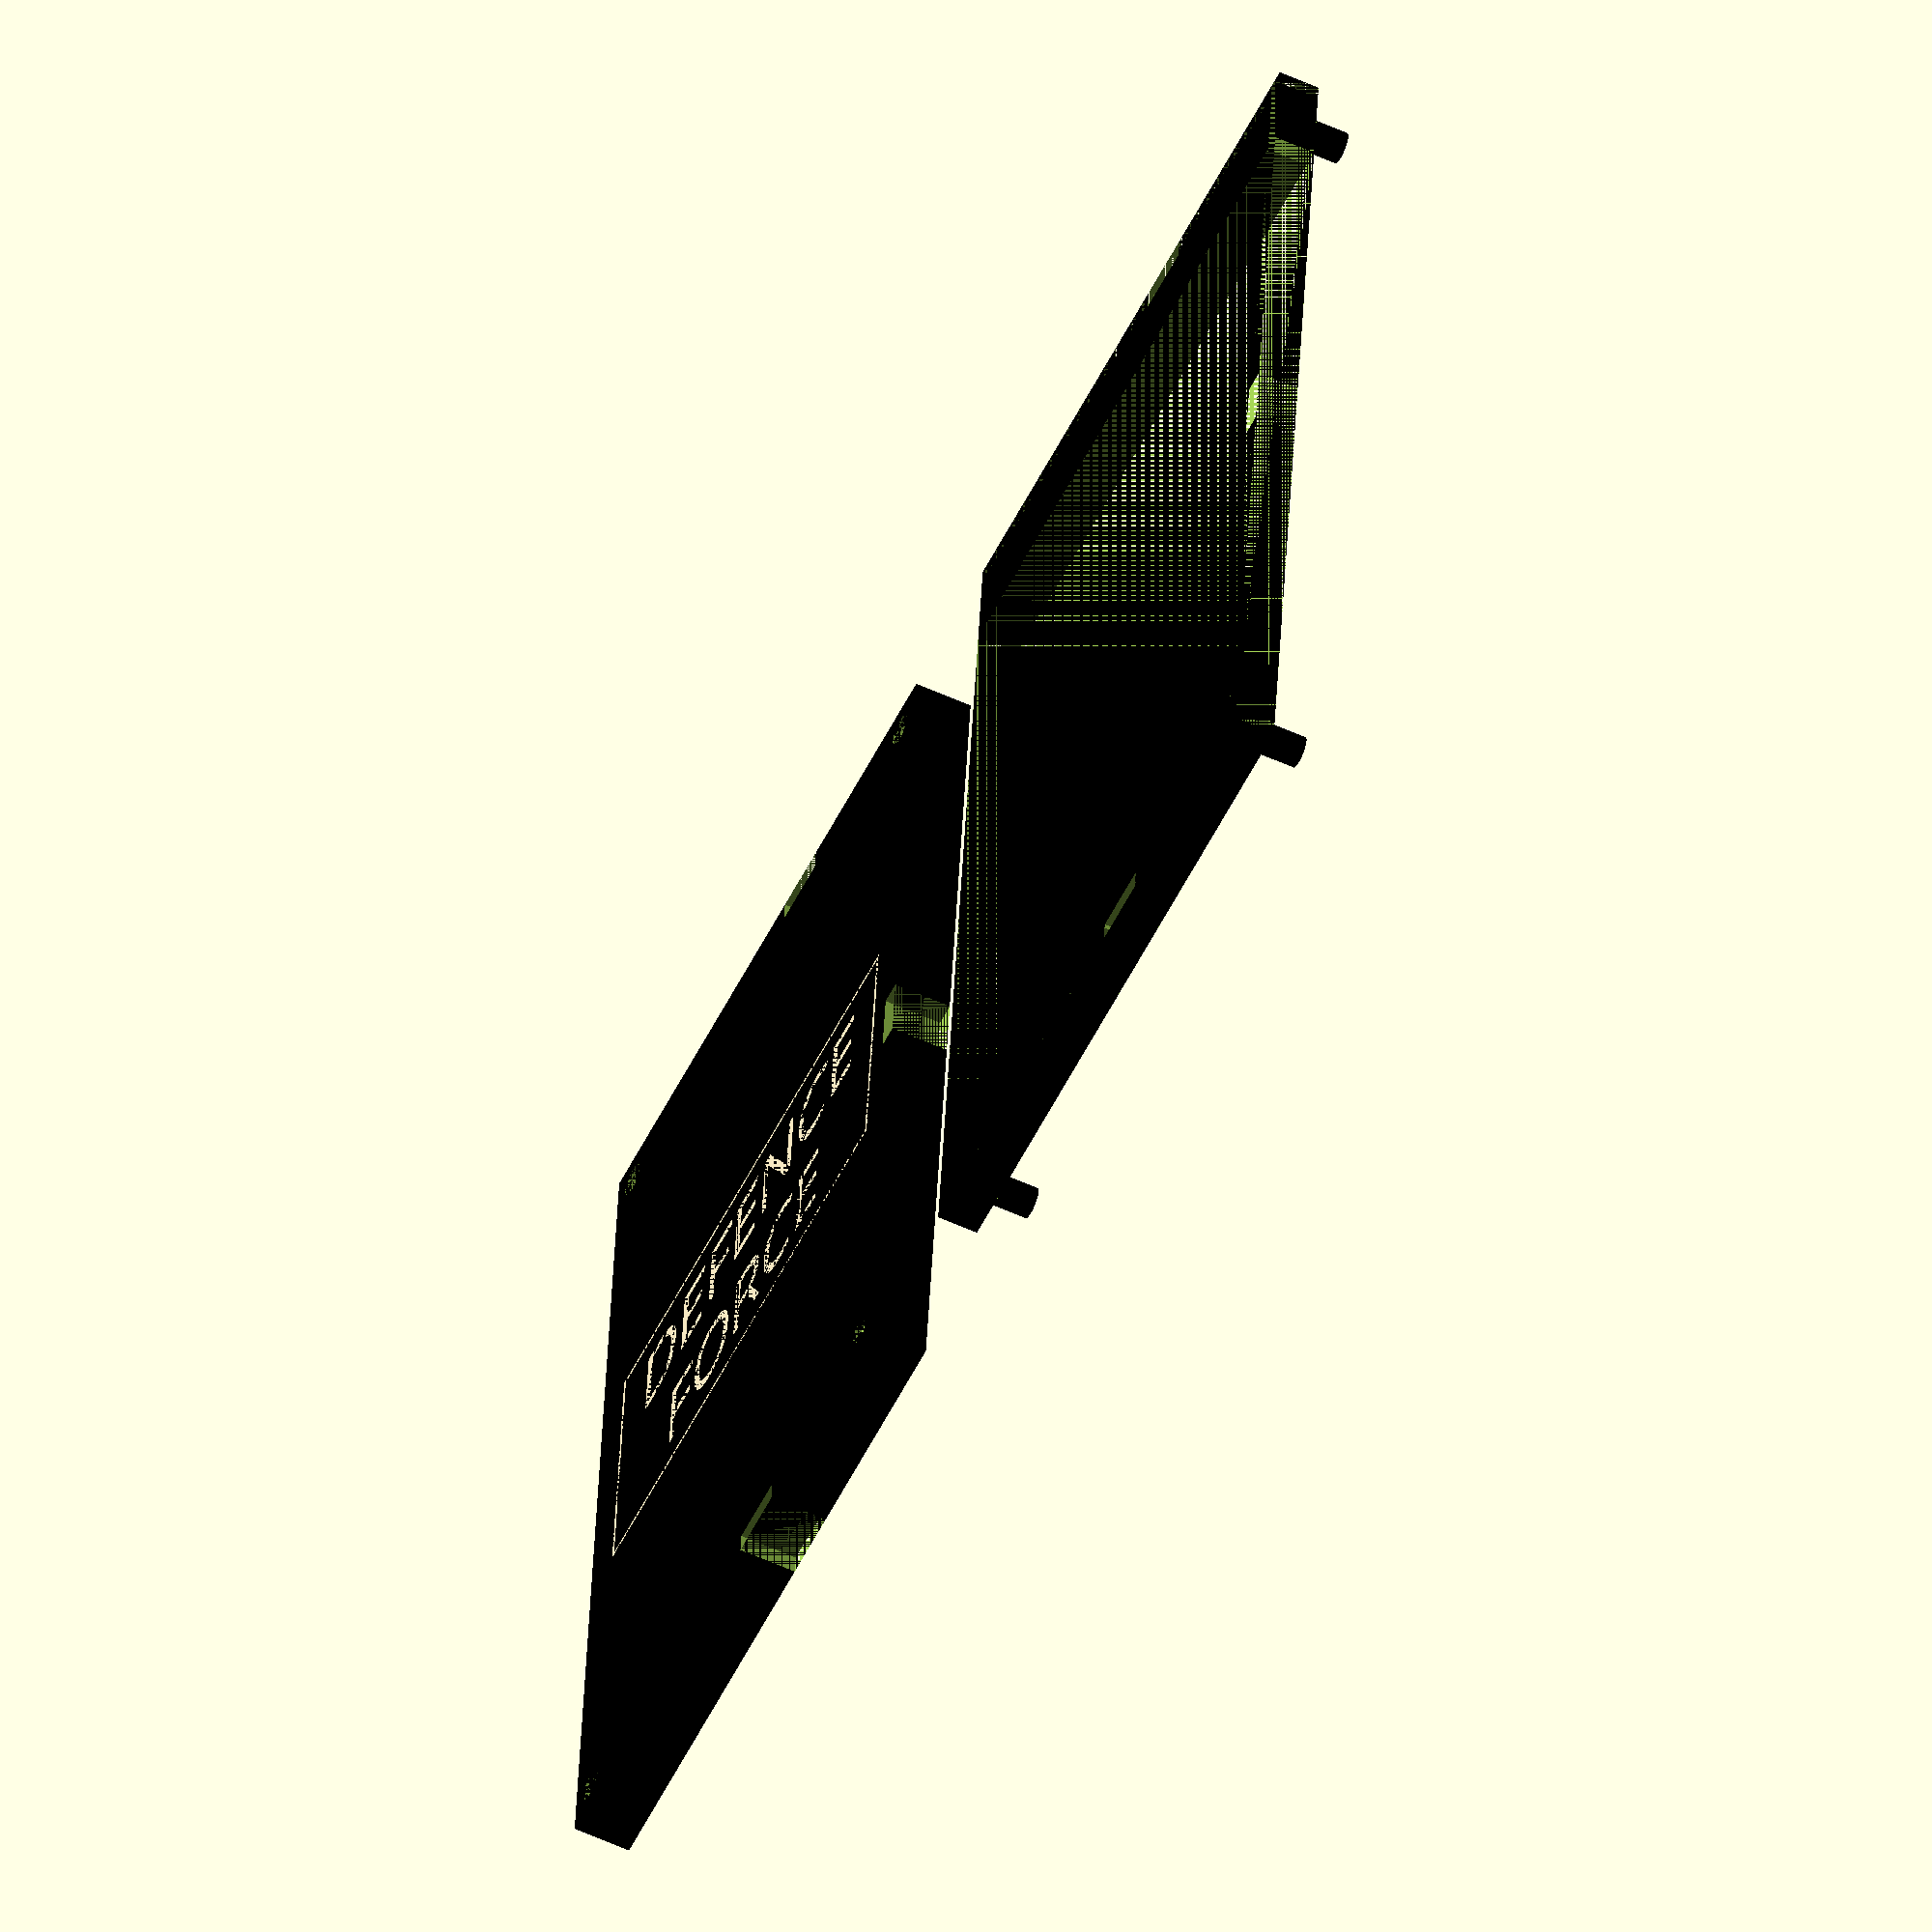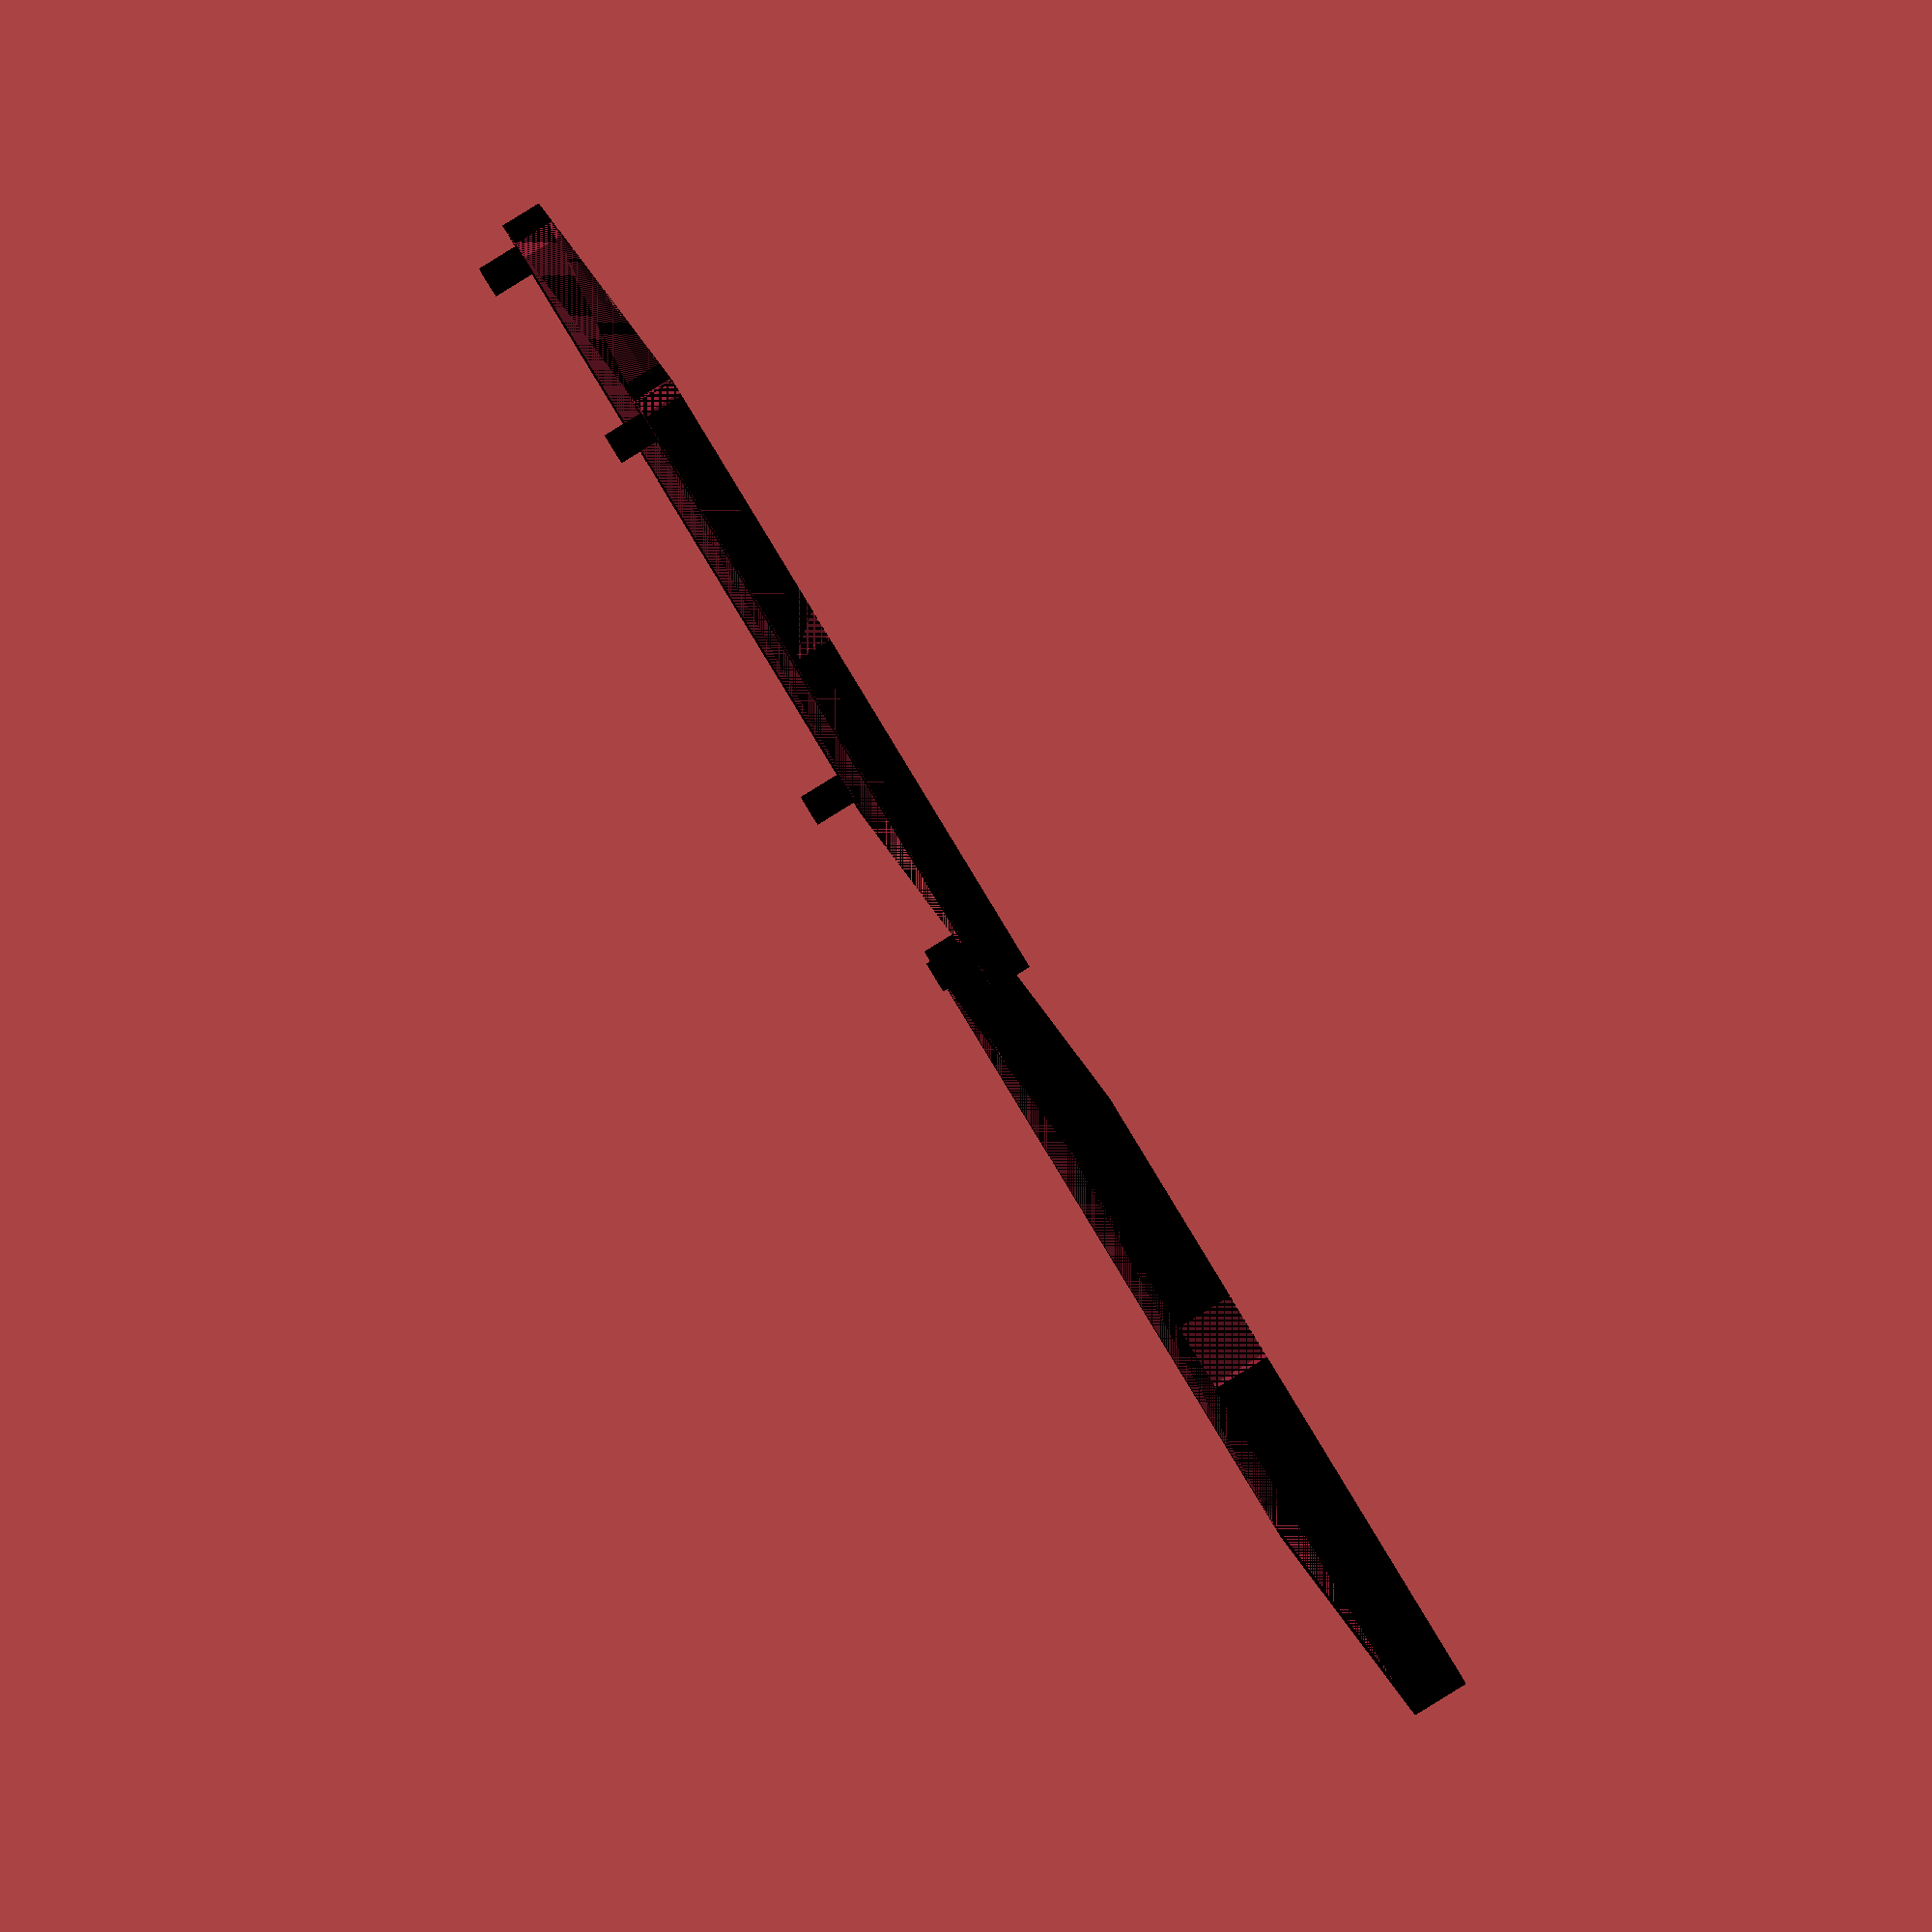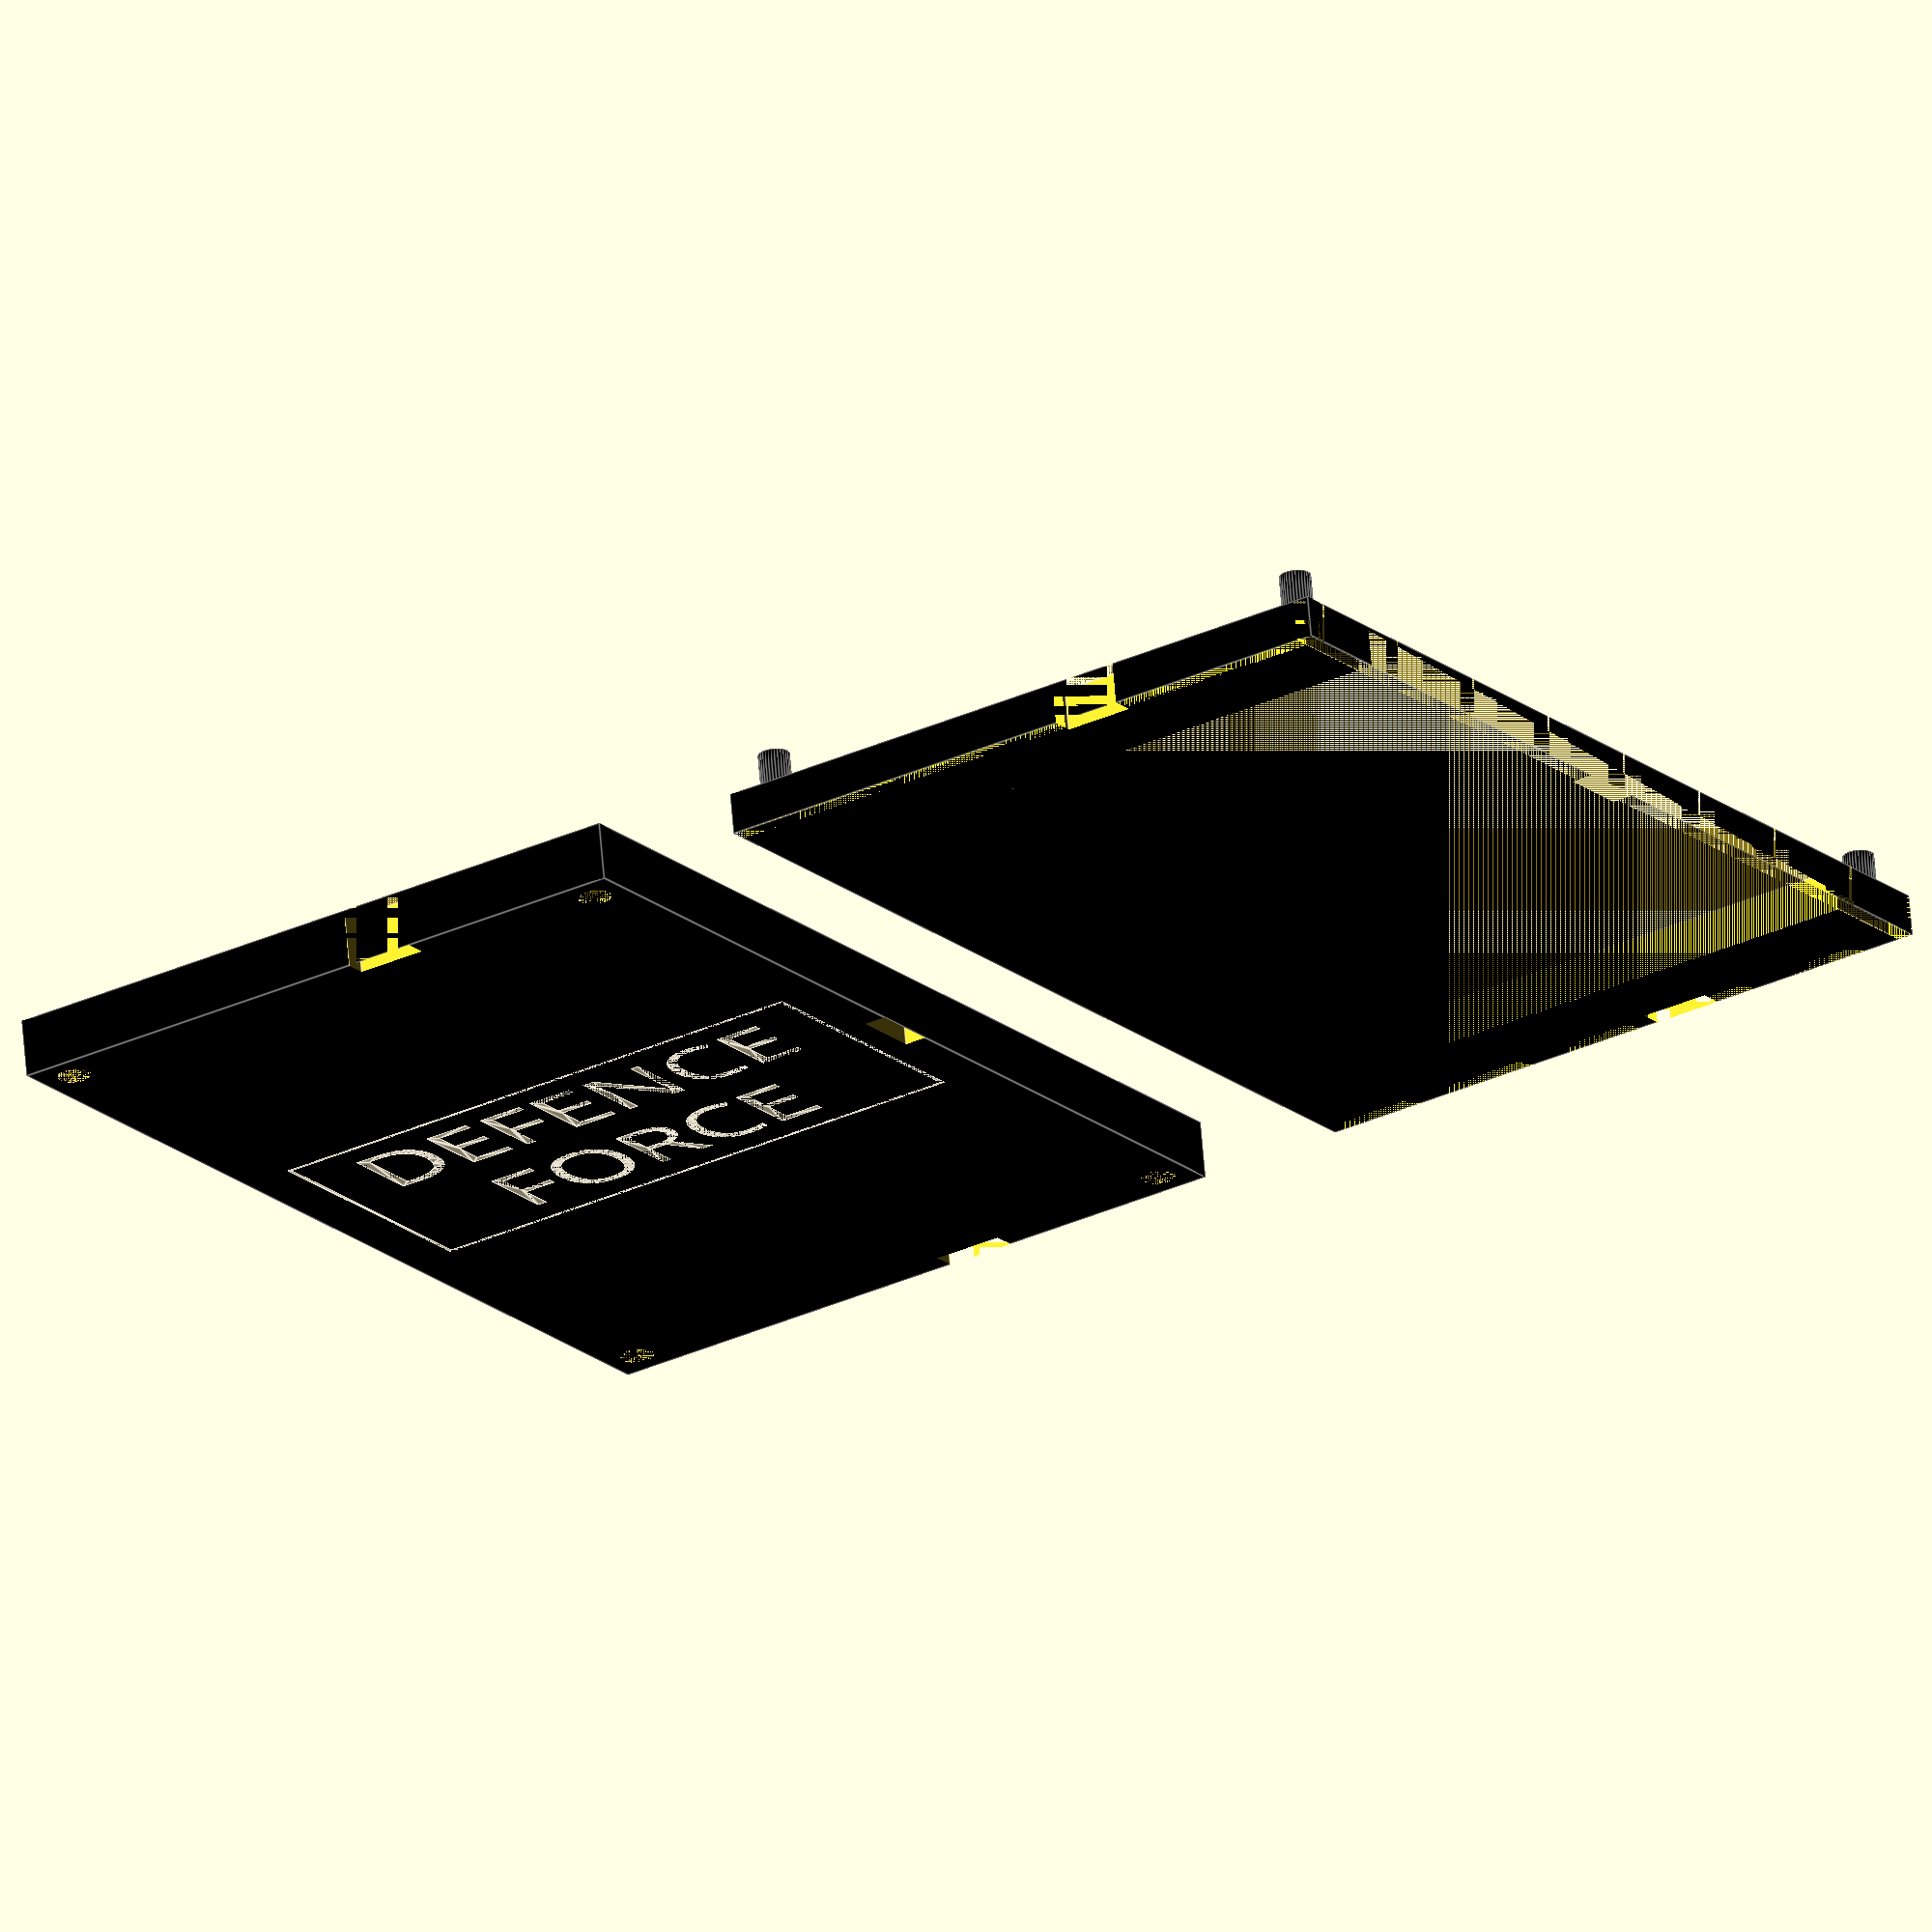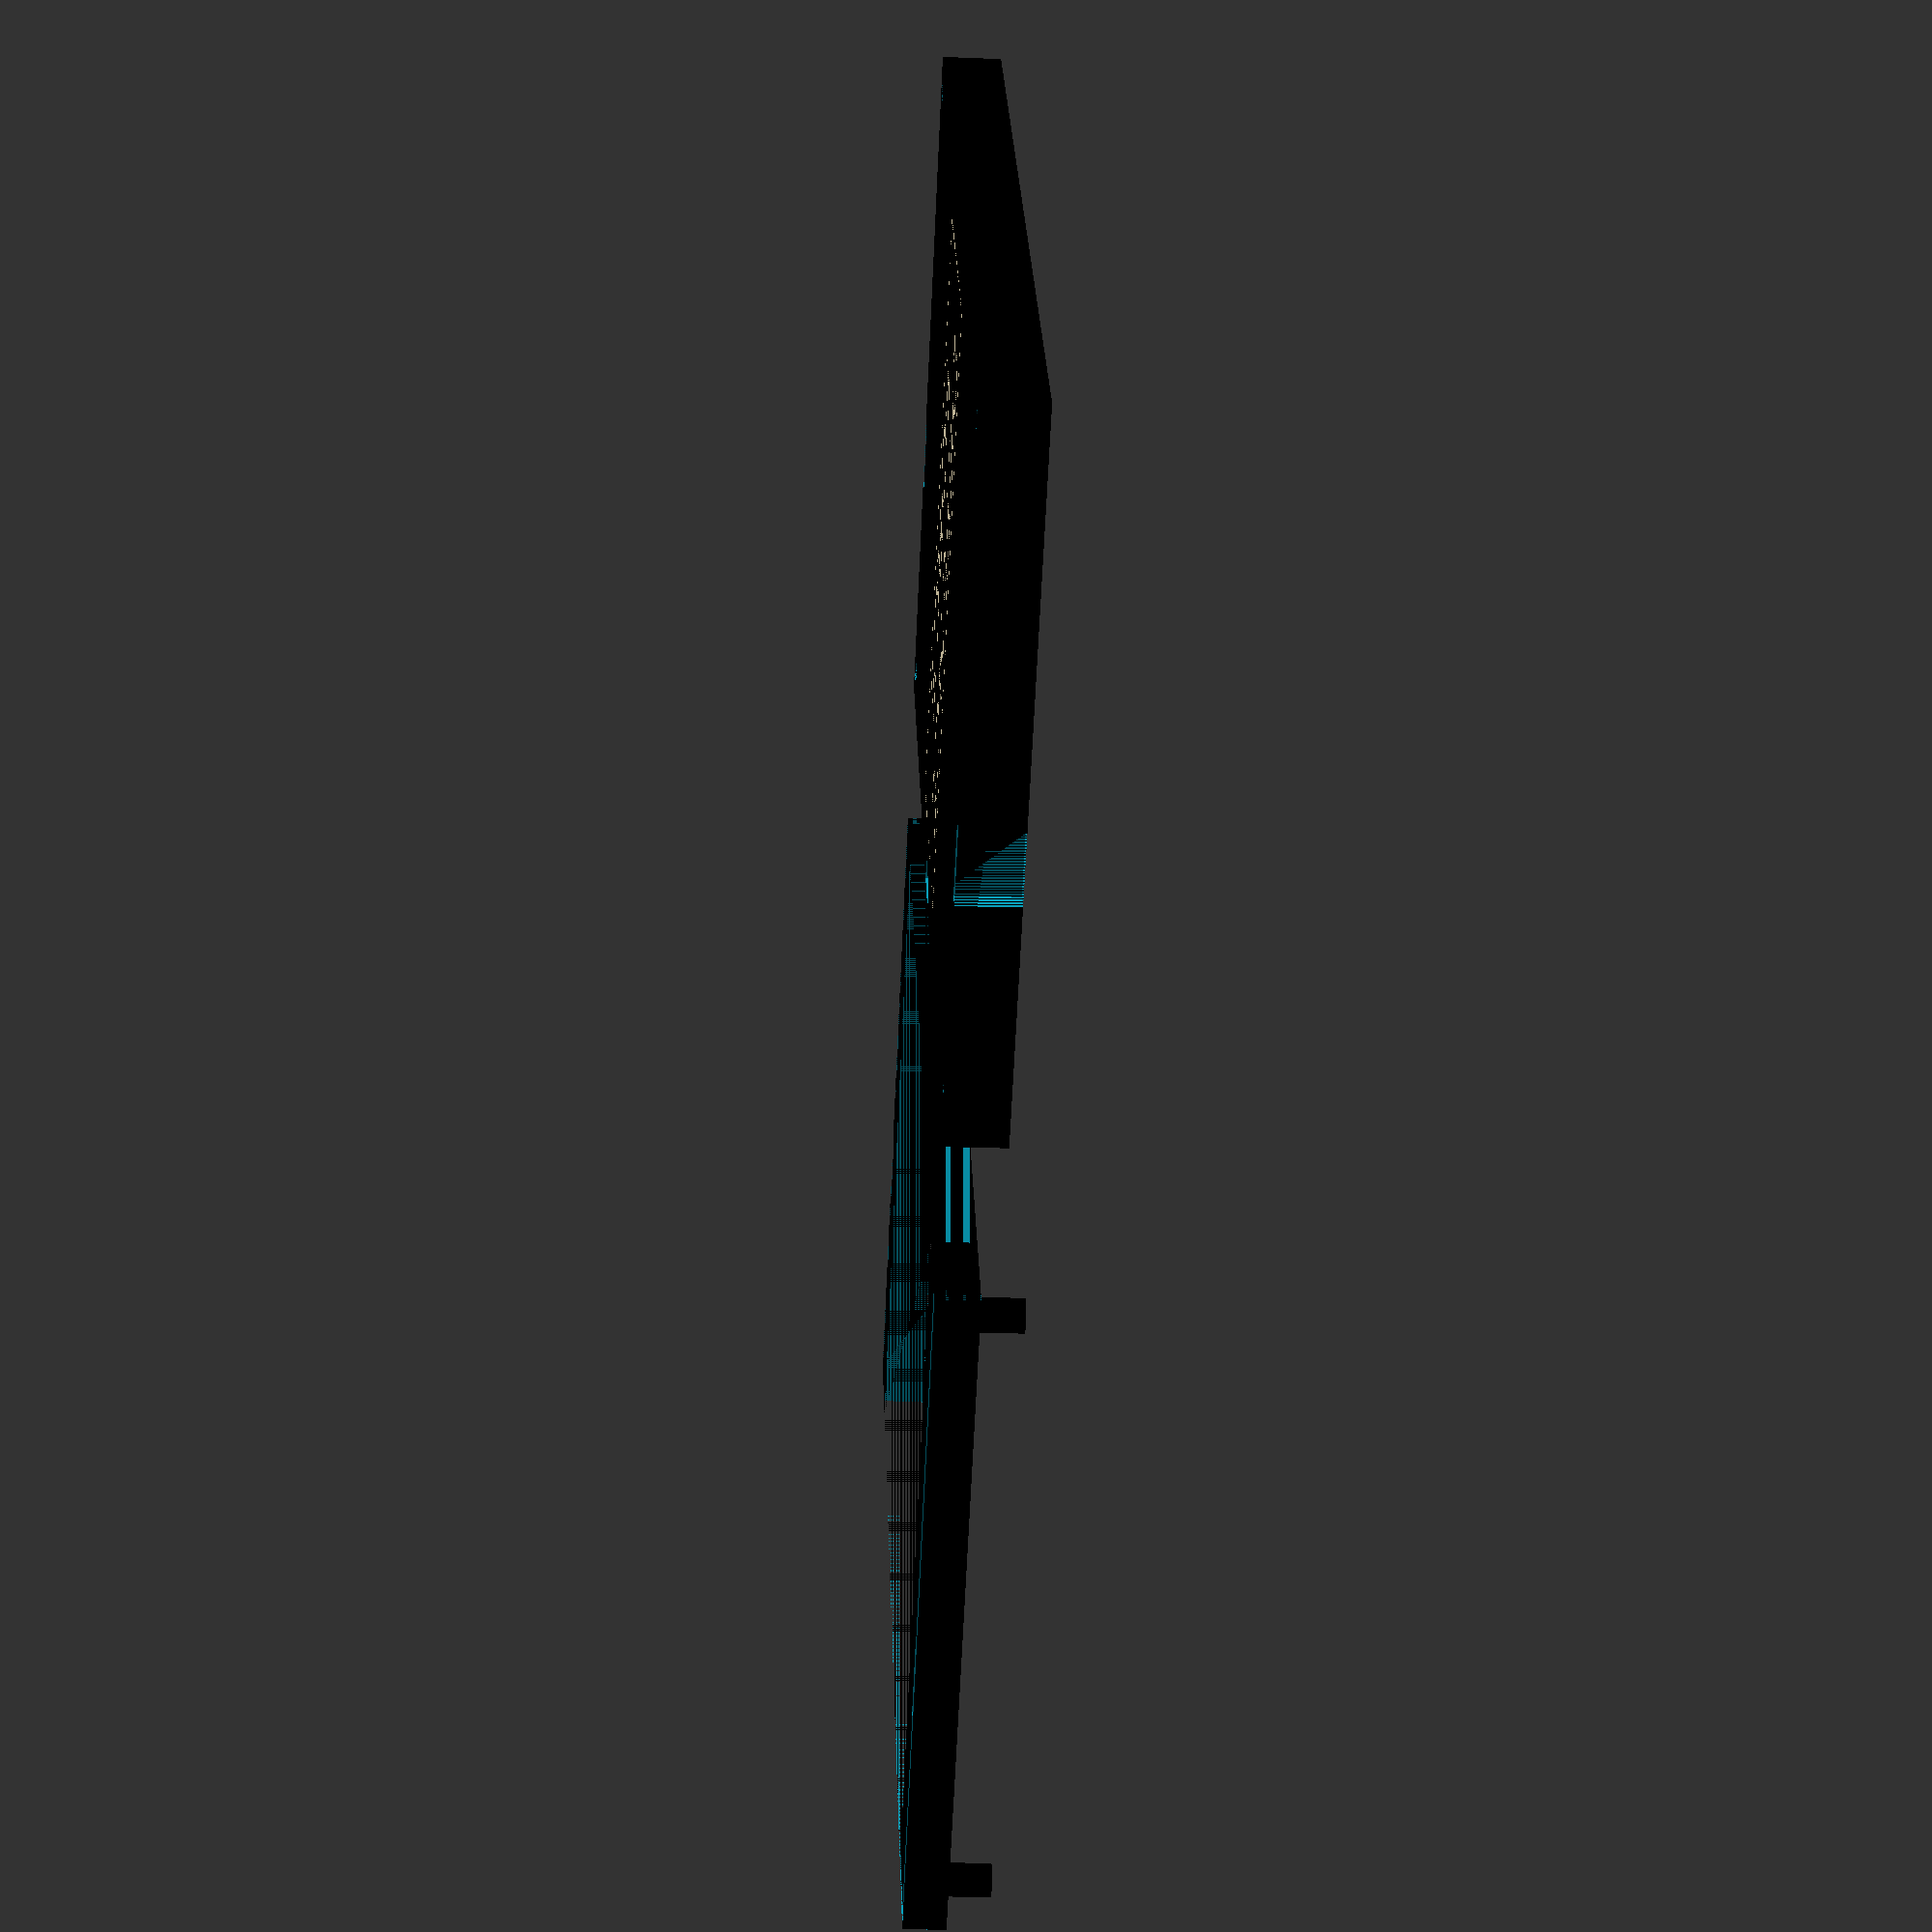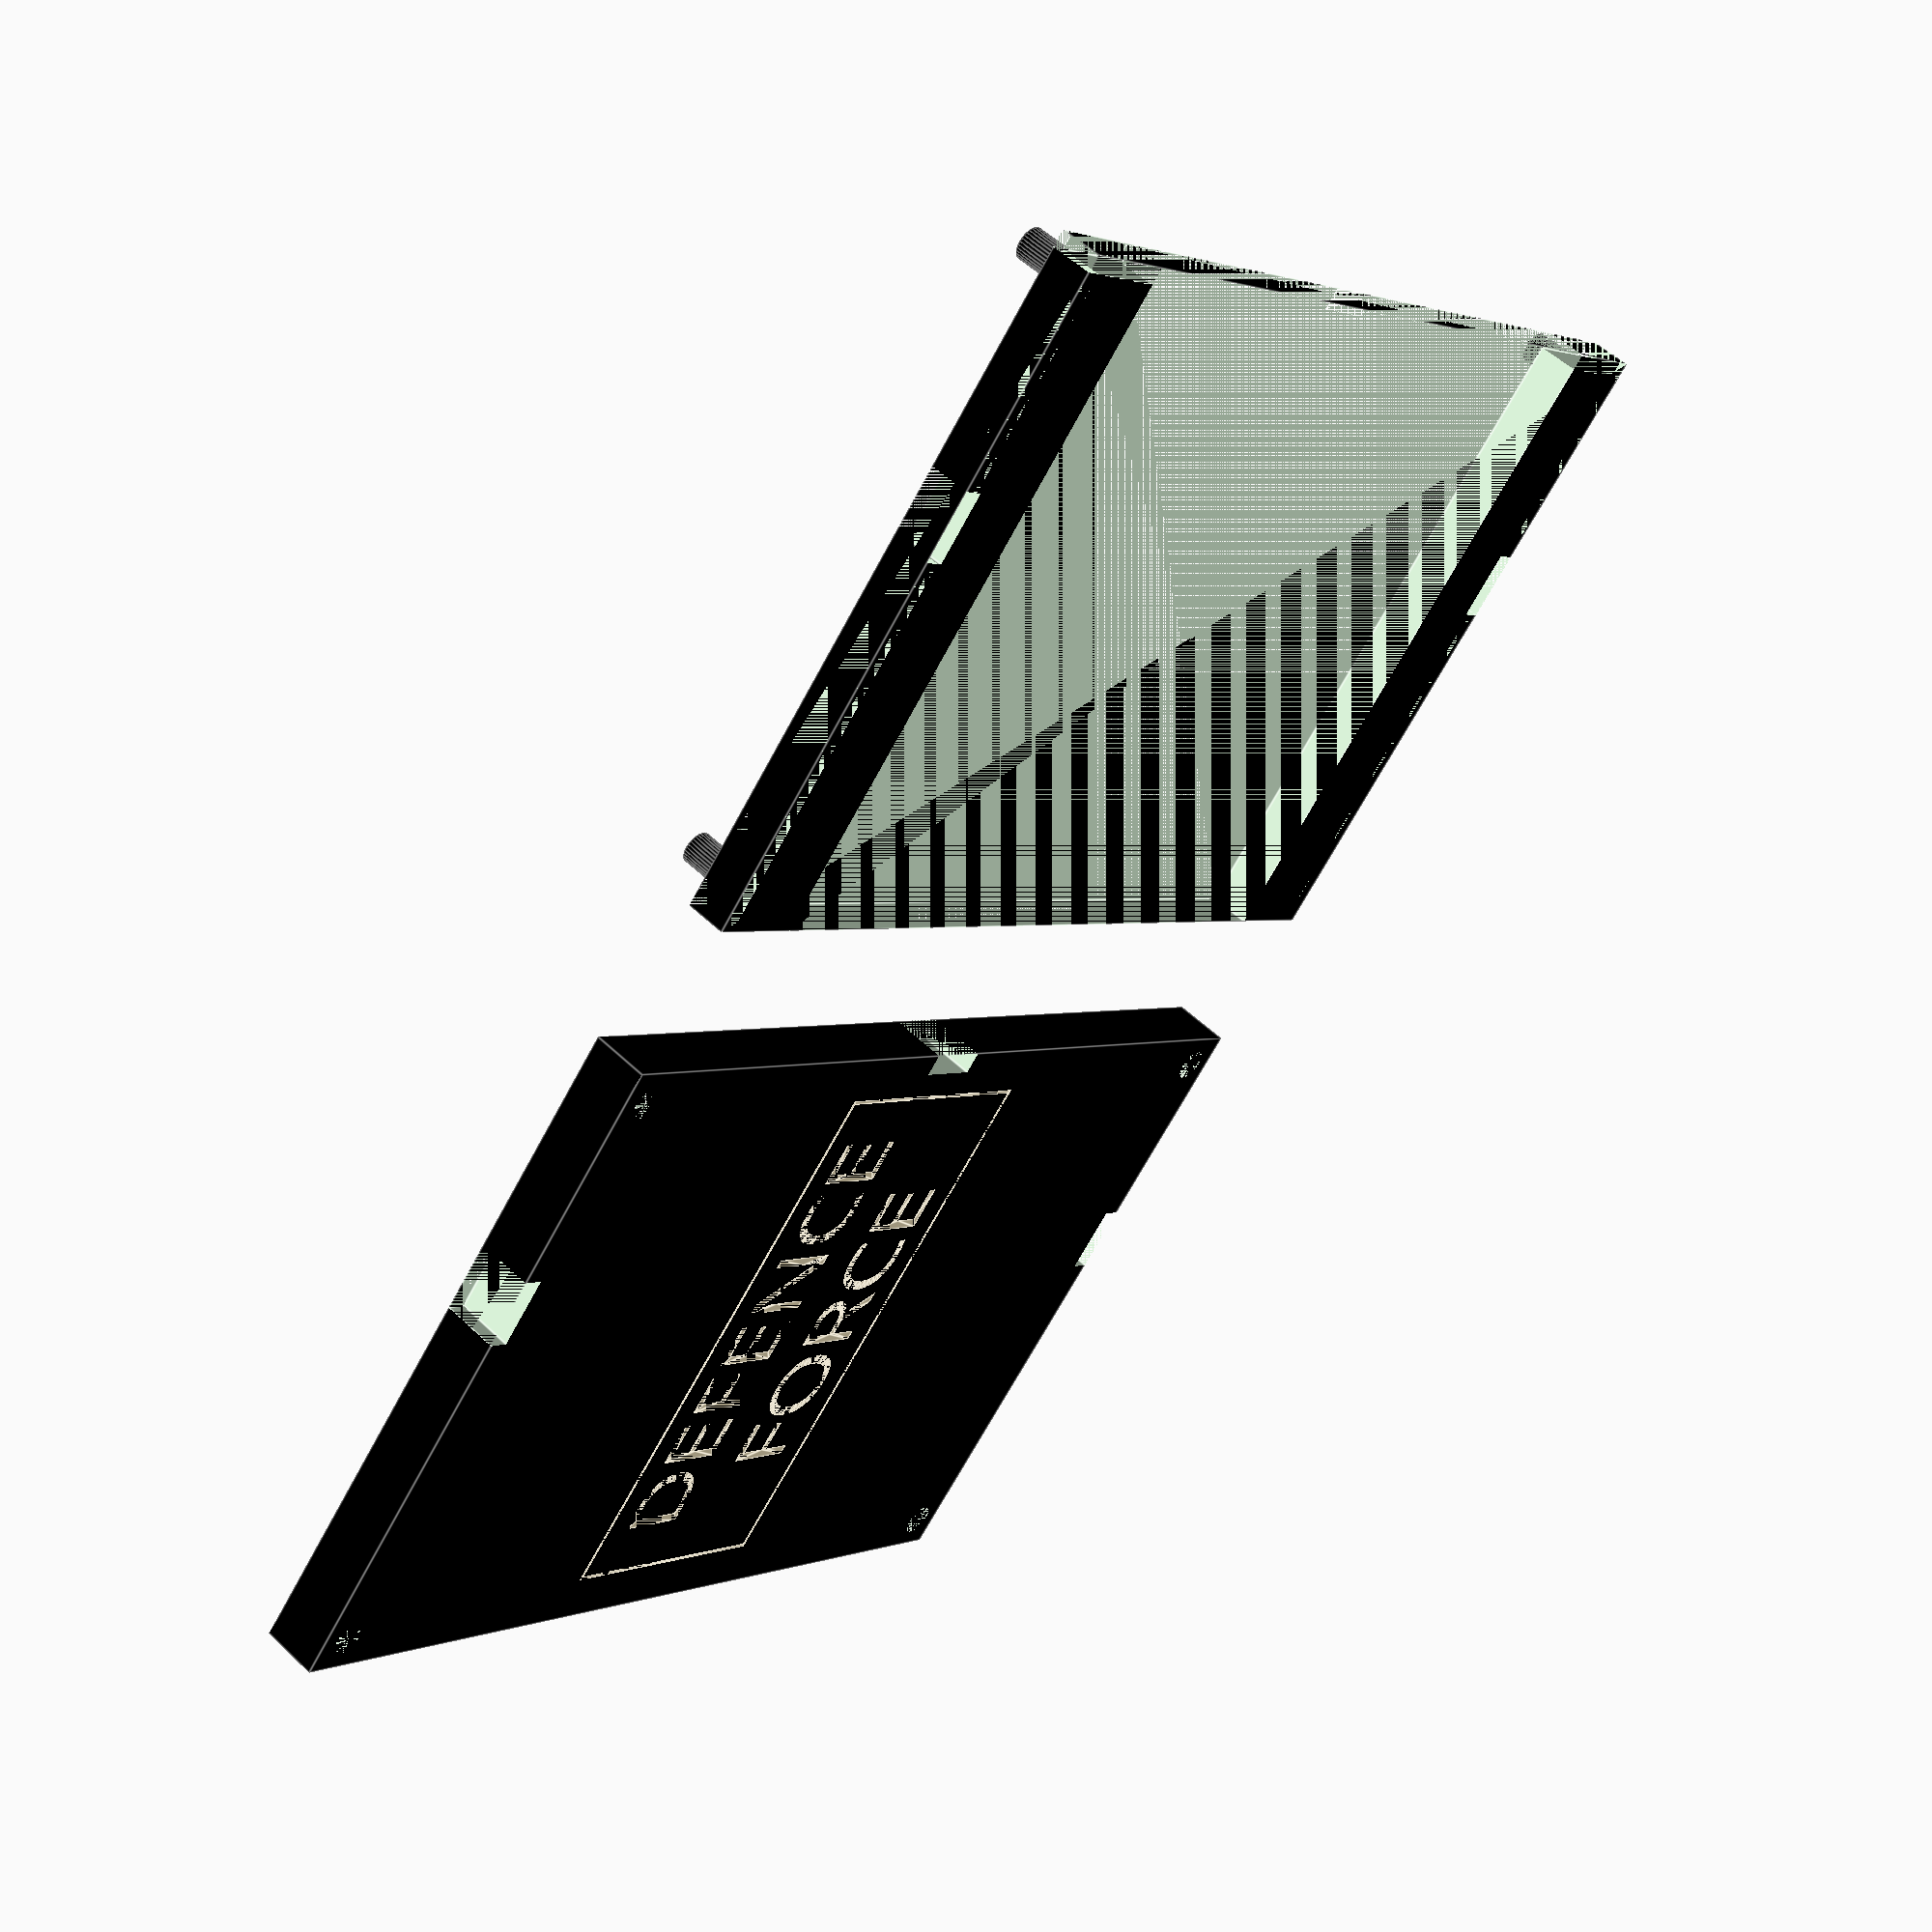
<openscad>
//
// OpenSCAD file describing a 3" floppy disk insert for Oric tape box, including:
// - A hollow main plate to install inside the case
// - Two clip-on bits designed to restrain the floppy inside the case so it does not move around
//

// Main body of the insert
main_frame      = [81.7,125.2,7];                            // Dimensions of the main box area
frame_thickness = 0.7;
bottom_cut_out  = [74,116,main_frame[2]-frame_thickness];    // Dimensions of the hollowed area under

text_height = 0.3;        // Raised text height (set to frame_thickness to go through)
text_box    = [70,40,1];

frame_color = "#000000";
text_color  = "#e8dbb7";
show_text   = 1;

generate_main_frame();
generate_plug_ins();
generate_logo_text();

module generate_main_frame()
{
    difference() 
    {     
        // The main insert plate
        color(frame_color)
        cube(main_frame);          

        // Hollowed-out Defence Force logo centered on the box
        translate([main_frame[0]/2,main_frame[1]/2,main_frame[2]-text_height])
        framed_text();     
        
        // Removal of the back part
        translate([(main_frame[0] - bottom_cut_out[0]) / 2, (main_frame[1] - bottom_cut_out[1]) / 2, 0])
        cube(bottom_cut_out);

        // Add the three notches (top, bottom and right side)
        notches();         

        // Make the holes for the pegs
        connectors(0);     
    }
}


module generate_logo_text()
{
    translate([main_frame[0]/2,main_frame[1]/2,main_frame[2]-text_height])
    color(text_color)
    framed_text();     
}


module generate_plug_ins()
{
    // Plug-in elements
    top_layer = [main_frame[0], main_frame[1], 5];
    top_cut_out = [top_layer[0], 100, 5];
    cover_ridge_out = [top_layer[0], 2, 5];
    cover_ridge_out2 = [2,top_layer[1], 5];
    peg_clearance = 0.2;  // Clearance for pegs (for fit)

    translate([+100,0,main_frame[2]-top_layer[2]])        // Only necessary when showing the template
    {
        difference() 
        {      
            color(frame_color)
            cube(top_layer);   // Outer box

            translate([0,main_frame[1]-cover_ridge_out[1],0])
            cube(cover_ridge_out);   // Top ridge

            translate([0,0,0])
            cube(cover_ridge_out);   // Bottom ridge

            translate([main_frame[0]-cover_ridge_out2[0],0,0])
            cube(cover_ridge_out2);   // Right side ridge

            notches();         // Add the three notches

            // Removal of the center part
            translate([(main_frame[0] - top_cut_out[0]) / 2, (main_frame[1] - top_cut_out[1]) / 2, 0])
            cube(top_cut_out);  
        }
        translate([0,0,-top_layer[2]])  // We need the pegs to go down
        color(frame_color)
        connectors(peg_clearance);                   // Make the pegs
    }
}


module framed_text()
{
    if (show_text)
    {
        text_size = 10;                     // Font size
        defence_force_font = "Core Sans G:style=95 Black";
        
        // Rectangle frame around the text   
        rectangle(70,34,0.5,text_color);
        
        // "DEFENCE"
        translate([0,+8,0])
        linear_extrude(height=text_height)
        text("DEFENCE", size=text_size, font=defence_force_font, halign="center", valign="center");

        // "FORCE"
        translate([0,-8,0])
        linear_extrude(height=text_height)
        text("FORCE", size=text_size, font=defence_force_font, halign="center", valign="center");
    }
}


module rectangle(frame_width,frame_height,frame_thickness,color)
{
    color(color)
    linear_extrude(height=text_height)
    difference() 
    {
        // Outer rectangle
        square([frame_width, frame_height],center=true); 
        // Inner cutout
        square([frame_width - 2*frame_thickness, frame_height - 2*frame_thickness],center=true);         
    }
}


module notches()
{
    notch_size = [8.5, 2.7, 10];      // The three notches to close the box
    notch_edge_offset = 45.6;         // The top and bottom notches are not centered
    
    // Bottom notch
    translate([notch_edge_offset,0,0])
    cube(notch_size);

    // Top notch
    translate([notch_edge_offset,main_frame[1]-notch_size[1],0])
    cube(notch_size);

    // Side notch
    translate([main_frame[0],(main_frame[1]-notch_size[0])/2,0])
    rotate(90)
    cube(notch_size);
}


module connectors(clearance = 0) 
{
    hole_diameter = 4;    // Diameter of holes/pegs
    hole_depth = 7;       // Depth of holes (≤1mm for base plate)
    
    translate([4,4,0])
    cylinder(h=hole_depth, d=hole_diameter-clearance, $fn=32);

    translate([main_frame[0]-4,4,0])
    cylinder(h=hole_depth, d=hole_diameter-clearance, $fn=32);

    translate([4,main_frame[1]-4,0])
    cylinder(h=hole_depth, d=hole_diameter-clearance, $fn=32);

    translate([main_frame[0]-4,main_frame[1]-4,0])
    cylinder(h=hole_depth, d=hole_diameter-clearance, $fn=32);
}


</openscad>
<views>
elev=58.1 azim=5.6 roll=64.8 proj=o view=solid
elev=272.2 azim=346.2 roll=238.4 proj=o view=wireframe
elev=292.9 azim=325.8 roll=355.2 proj=o view=edges
elev=29.2 azim=144.9 roll=86.7 proj=p view=wireframe
elev=307.0 azim=311.6 roll=315.6 proj=p view=edges
</views>
